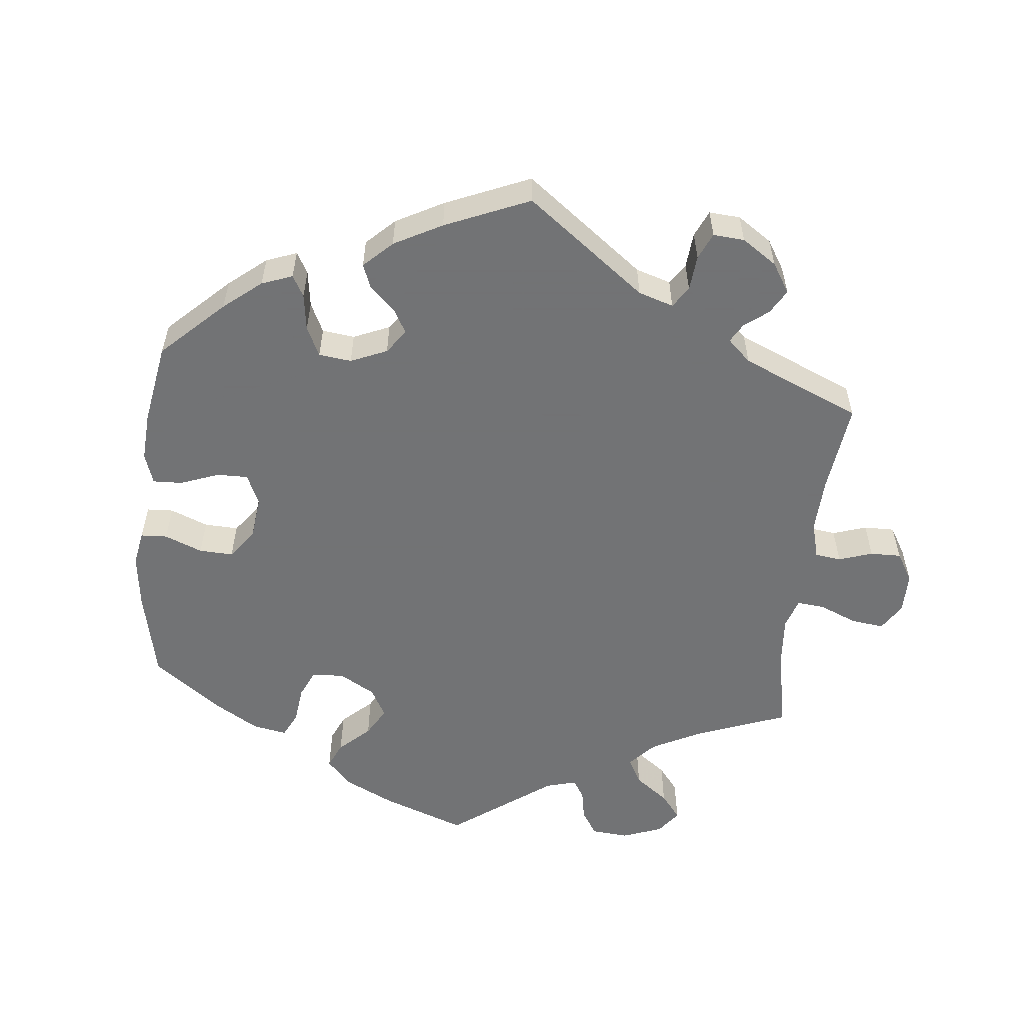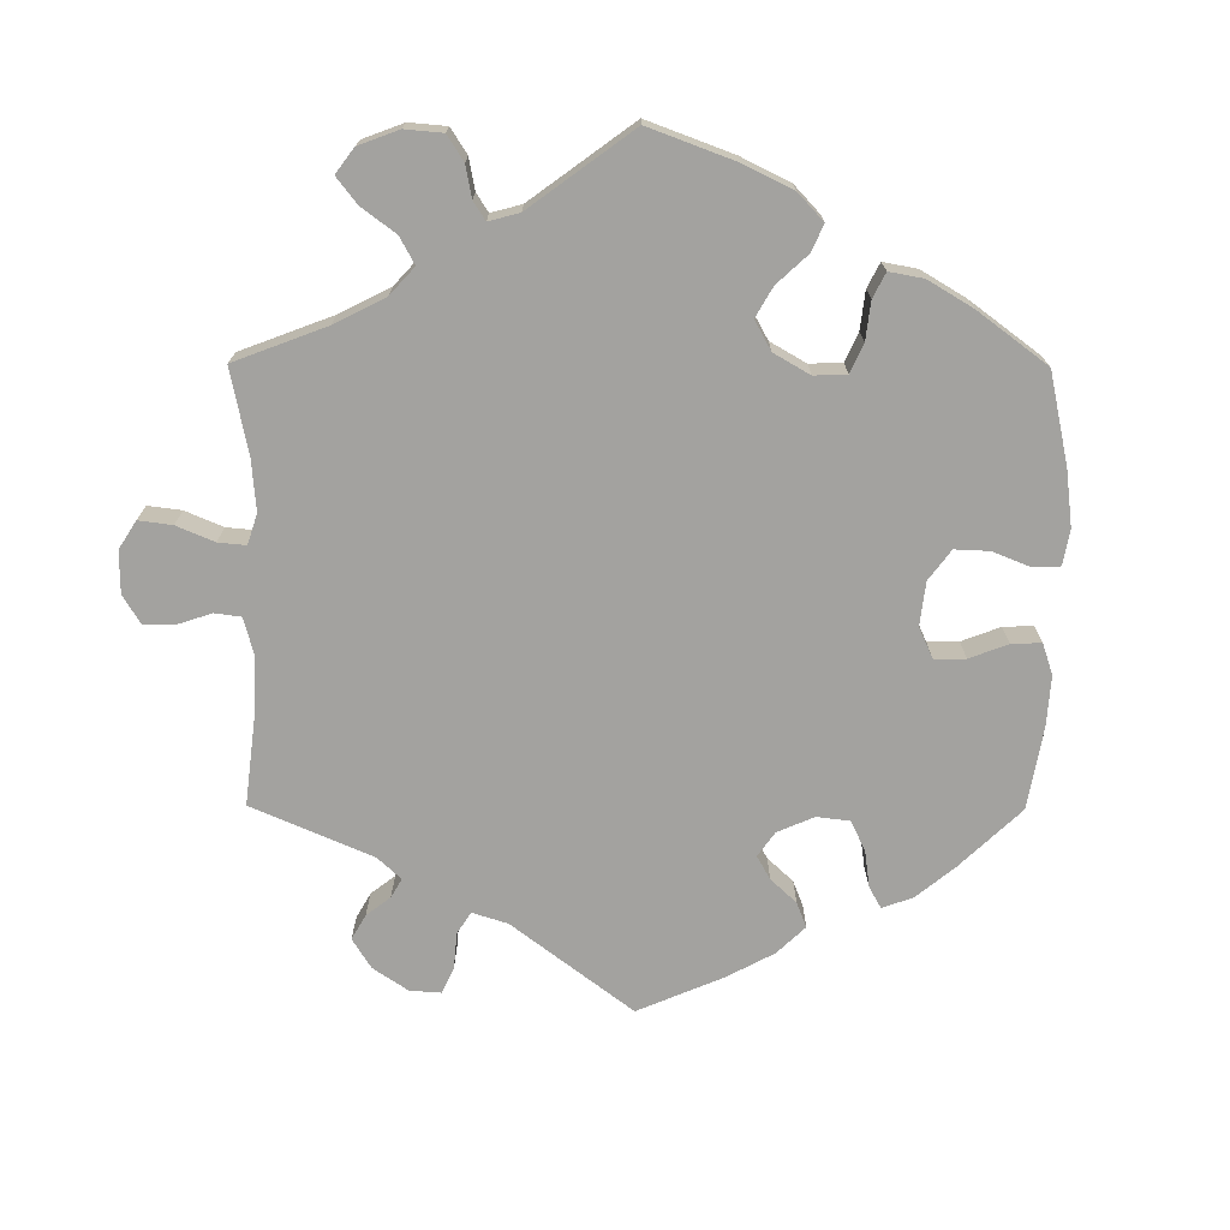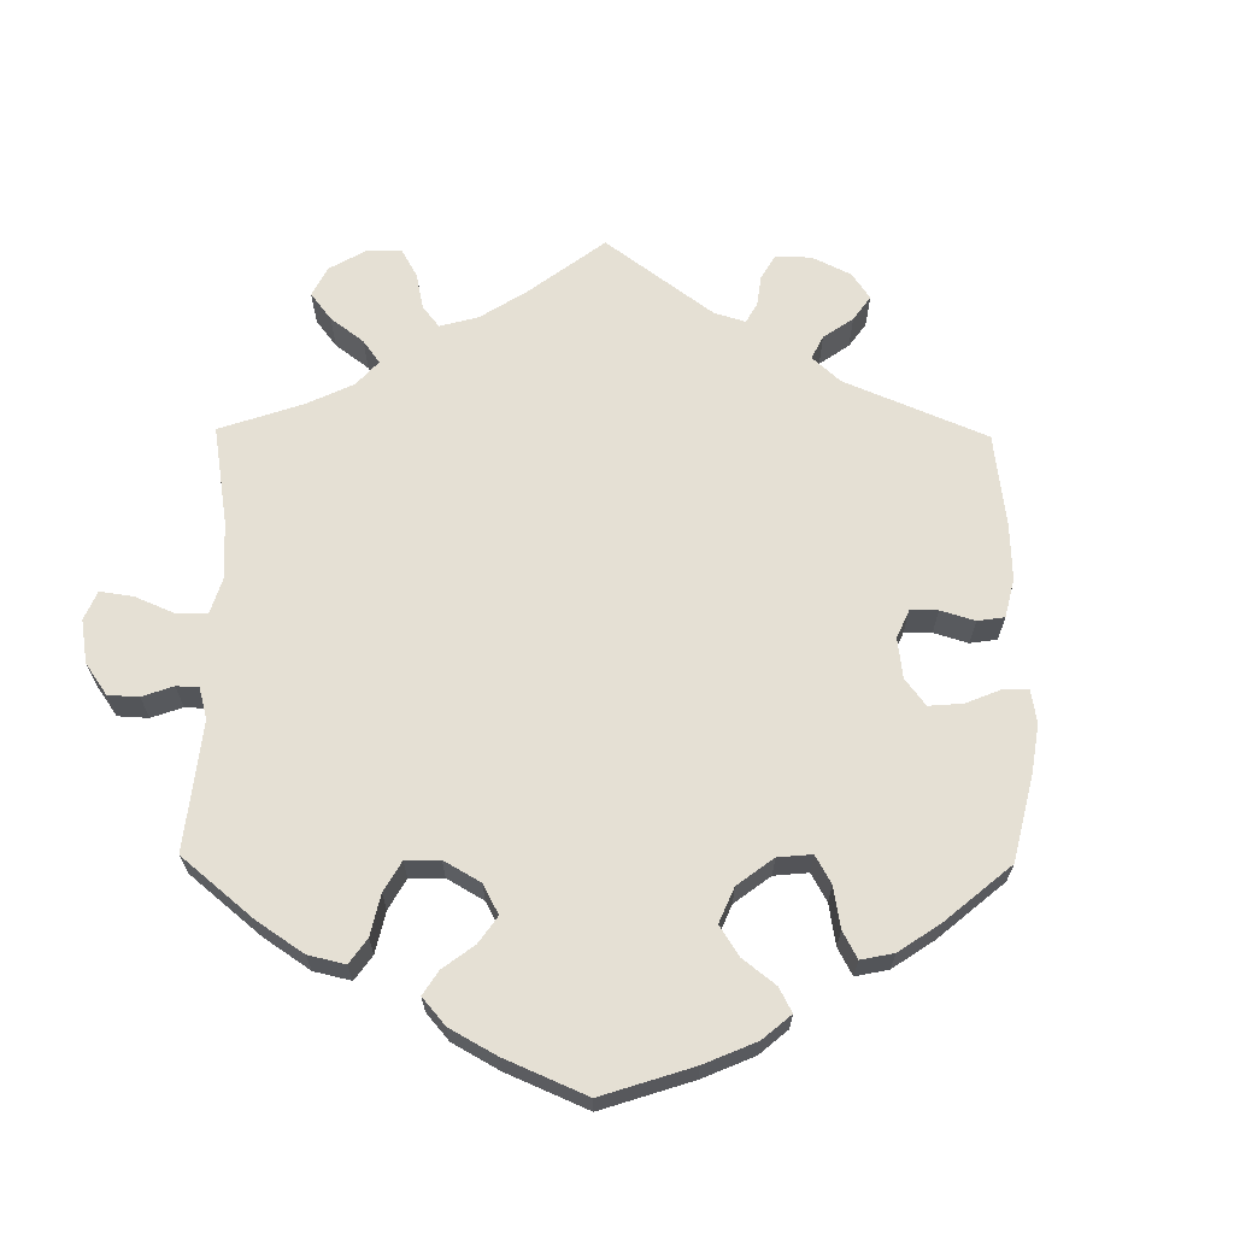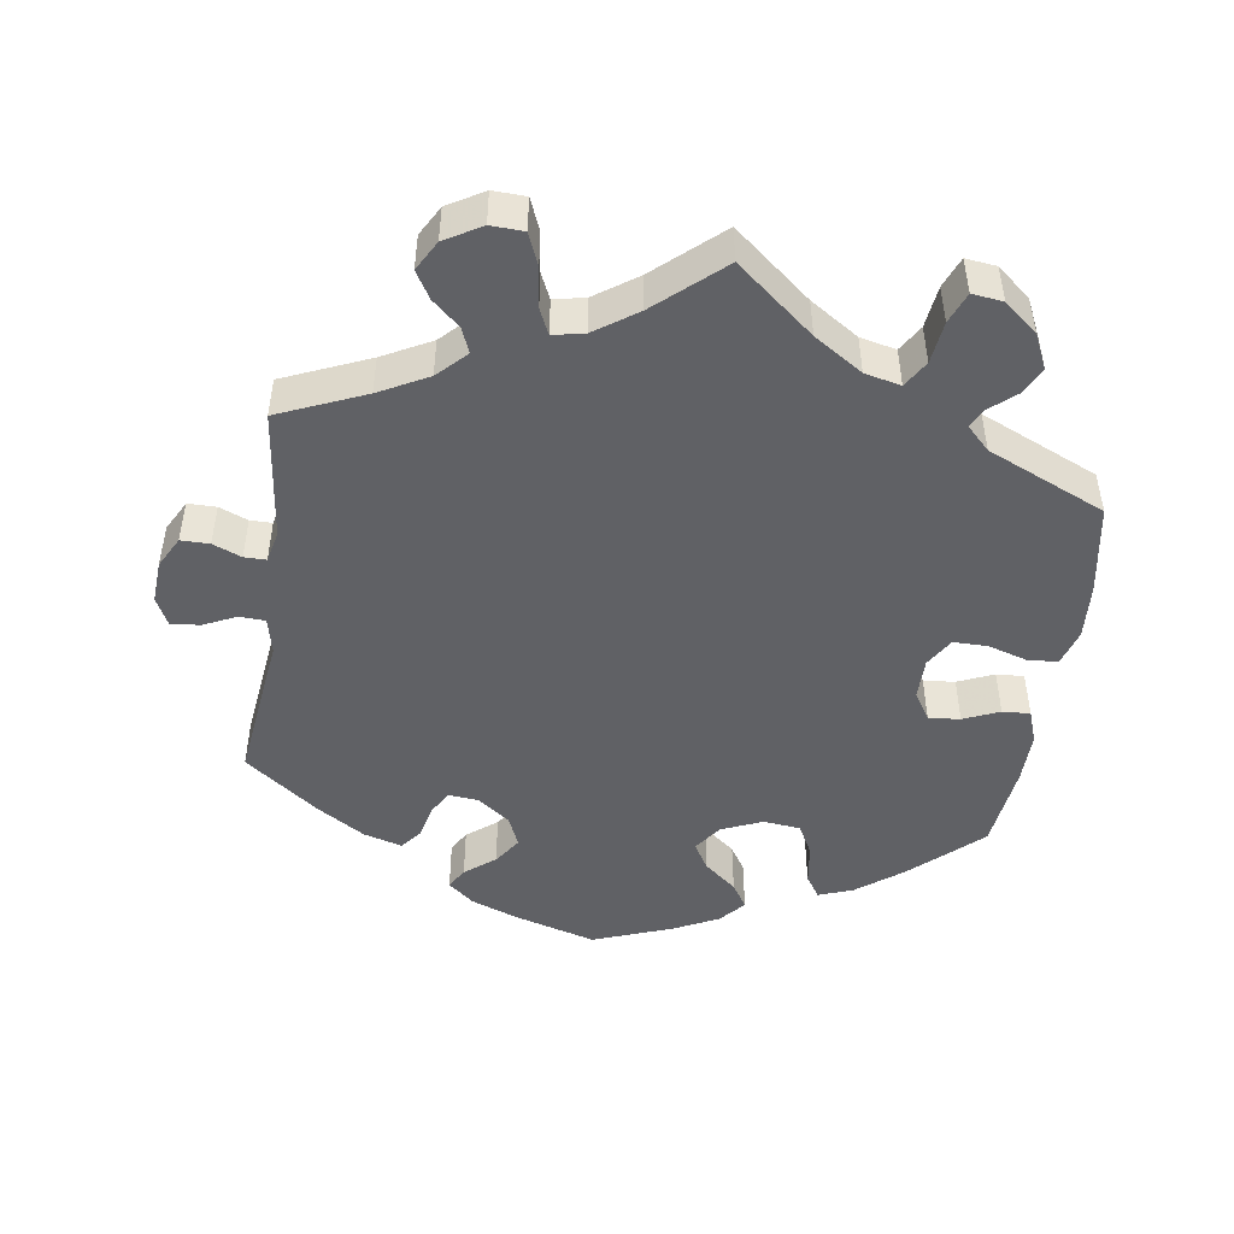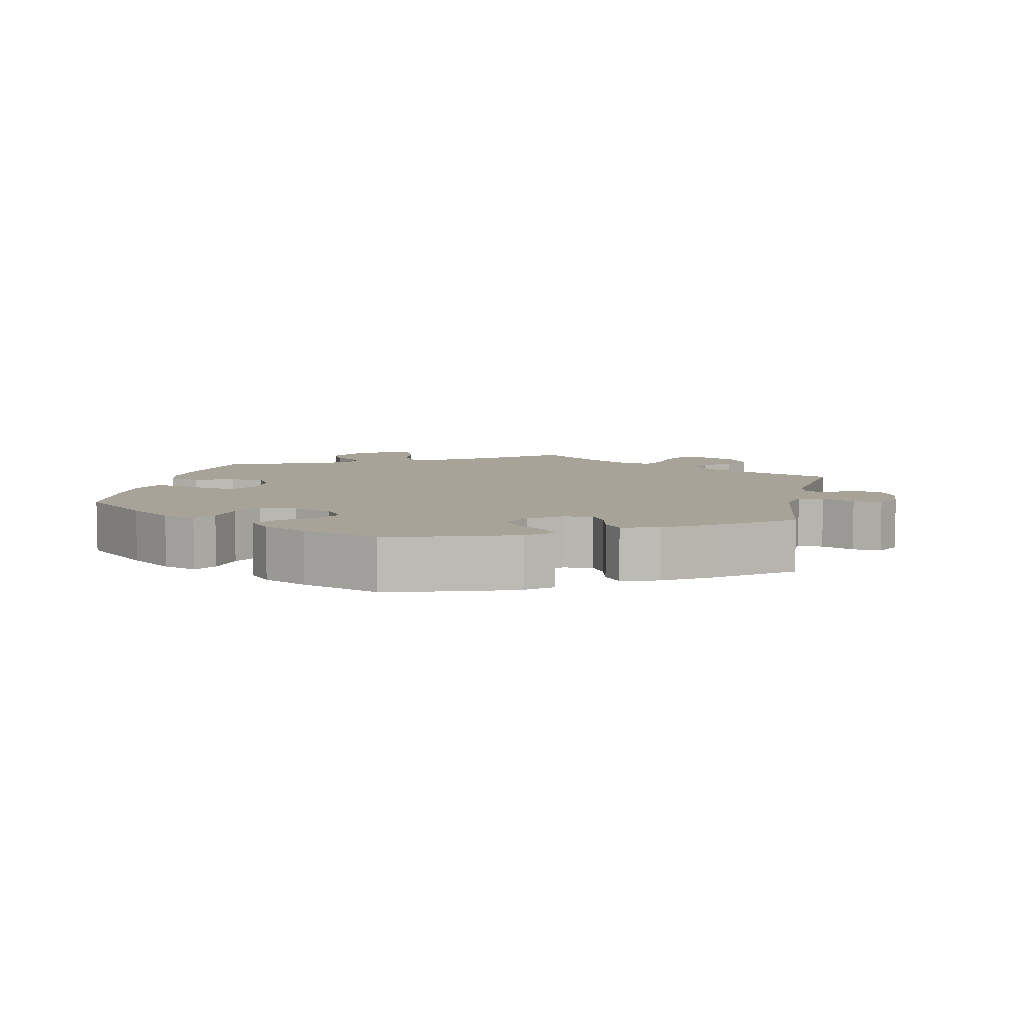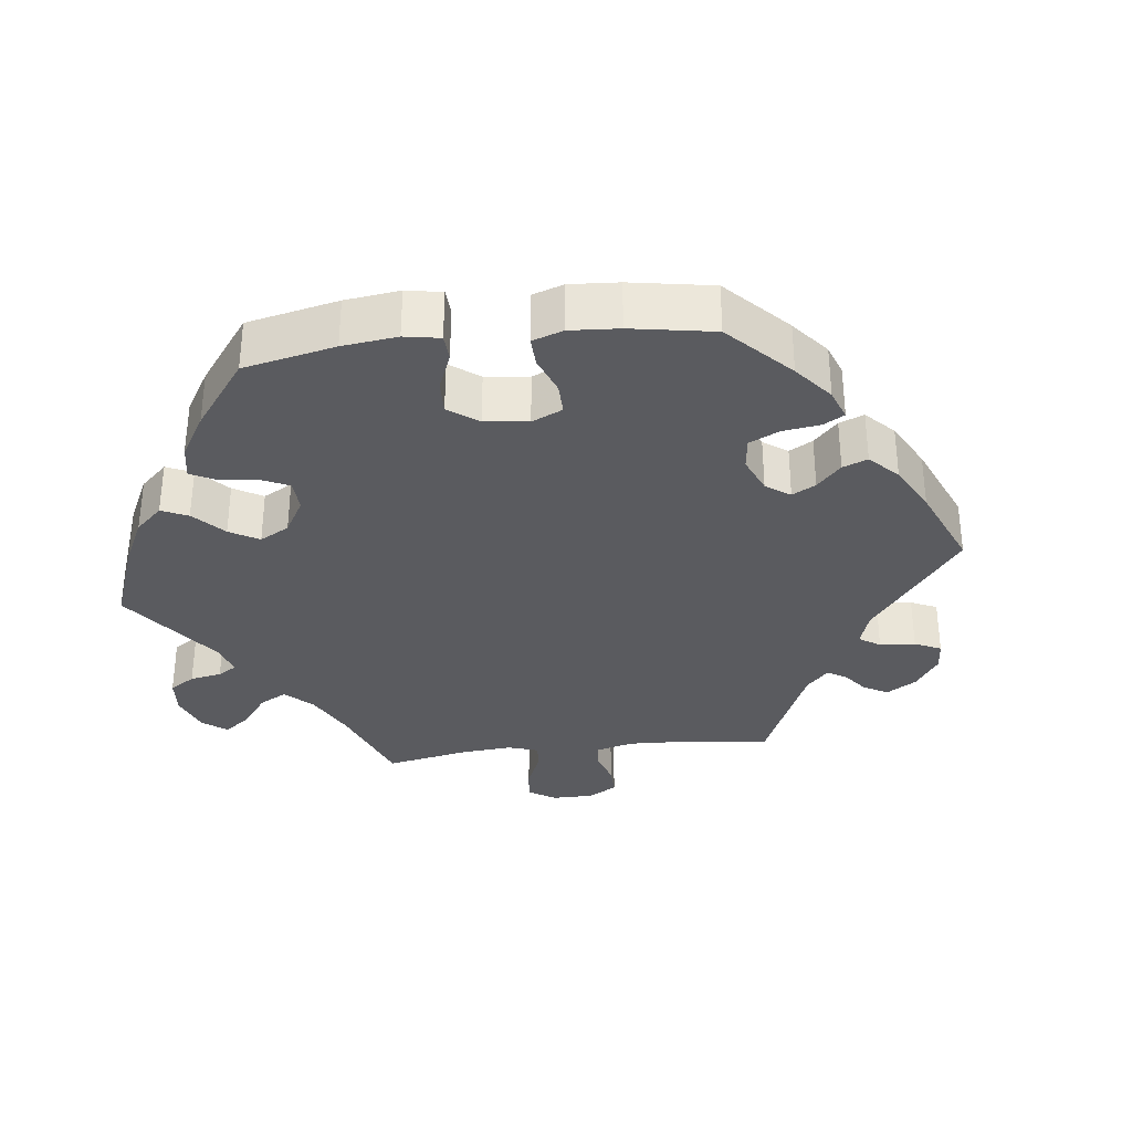
<metadata>
{"format":"obj","ext":"obj","renderer":"f3d","projection":"perspective","resolution":1024,"background":"white","views":[{"elev":-55.7,"azim":54.0,"up":"+Y"},{"elev":-72.4,"azim":-120.3,"up":"+Y"},{"elev":65.9,"azim":-59.4,"up":"+Y"},{"elev":-47.8,"azim":171.7,"up":"+Y"},{"elev":6.8,"azim":12.0,"up":"+Y"},{"elev":-33.1,"azim":-23.1,"up":"+Y"}]}
</metadata>
<code>
v 0.383 0.07 -0.339
v 0.316 0.07 -0.374
v 0.278 0.07 -0.412
v 0.292 0.07 -0.446
v 0.329 0.07 -0.479
v 0.351 0.07 -0.516
v 0.328 0.07 -0.557
v 0.278 0.07 -0.586
v 0.233 0.07 -0.584
v 0.215 0.07 -0.541
v 0.208 0.07 -0.485
v 0.192 0.07 -0.45
v 0.149 0.07 -0.459
v 0.091 0.07 -0.499
v 0.001 0.07 -0.578
v -0.104 0.07 -0.492
v -0.17 0.07 -0.449
v -0.219 0.07 -0.438
v -0.241 0.07 -0.474
v -0.248 0.07 -0.532
v -0.265 0.07 -0.574
v -0.307 0.07 -0.569
v -0.353 0.07 -0.531
v -0.375 0.07 -0.484
v -0.356 0.07 -0.447
v -0.322 0.07 -0.418
v -0.308 0.07 -0.391
v -0.339 0.07 -0.36
v -0.5 0.07 -0.289
v -0.521 0.07 -0.165
v -0.526 0.07 -0.09
v -0.511 0.07 -0.041
v -0.471 0.07 -0.037
v -0.416 0.07 -0.054
v -0.369 0.07 -0.054
v -0.345 0.07 -0.014
v -0.345 0.07 0.043
v -0.369 0.07 0.081
v -0.412 0.07 0.077
v -0.461 0.07 0.056
v -0.499 0.07 0.054
v -0.515 0.07 0.099
v -0.514 0.07 0.17
v -0.5 0.07 0.289
v -0.404 0.07 0.376
v -0.343 0.07 0.422
v -0.296 0.07 0.439
v -0.276 0.07 0.408
v -0.268 0.07 0.352
v -0.246 0.07 0.31
v -0.195 0.07 0.304
v -0.139 0.07 0.328
v -0.112 0.07 0.366
v -0.134 0.07 0.403
v -0.178 0.07 0.439
v -0.2 0.07 0.474
v -0.17 0.07 0.508
v -0.109 0.07 0.538
v 0 0.07 0.578
v 0.113 0.07 0.545
v 0.176 0.07 0.521
v 0.211 0.07 0.492
v 0.194 0.07 0.463
v 0.153 0.07 0.431
v 0.127 0.07 0.393
v 0.145 0.07 0.351
v 0.189 0.07 0.318
v 0.23 0.07 0.314
v 0.249 0.07 0.346
v 0.26 0.07 0.393
v 0.283 0.07 0.422
v 0.335 0.07 0.407
v 0.399 0.07 0.367
v 0.501 0.07 0.29
v 0.475 0.07 0.084
v 0.486 0.07 0.034
v 0.521 0.07 0.032
v 0.566 0.07 0.053
v 0.606 0.07 0.057
v 0.625 0.07 0.018
v 0.621 0.07 -0.04
v 0.598 0.07 -0.083
v 0.559 0.07 -0.083
v 0.52 0.07 -0.067
v 0.49 0.07 -0.067
v 0.48 0.07 -0.11
v 0.501 0.07 -0.289
v 0.383 0 -0.339
v 0.316 0 -0.374
v 0.278 0 -0.412
v 0.292 0 -0.446
v 0.329 0 -0.479
v 0.351 0 -0.516
v 0.328 0 -0.557
v 0.278 0 -0.586
v 0.233 0 -0.584
v 0.215 0 -0.541
v 0.208 0 -0.485
v 0.192 0 -0.45
v 0.149 0 -0.459
v 0.091 0 -0.499
v 0.001 0 -0.578
v -0.104 0 -0.492
v -0.17 0 -0.449
v -0.219 0 -0.438
v -0.241 0 -0.474
v -0.248 0 -0.532
v -0.265 0 -0.574
v -0.307 0 -0.569
v -0.353 0 -0.531
v -0.375 0 -0.484
v -0.356 0 -0.447
v -0.322 0 -0.418
v -0.308 0 -0.391
v -0.339 0 -0.36
v -0.5 0 -0.289
v -0.521 0 -0.165
v -0.526 0 -0.09
v -0.511 0 -0.041
v -0.471 0 -0.037
v -0.416 0 -0.054
v -0.369 0 -0.054
v -0.345 0 -0.014
v -0.345 0 0.043
v -0.369 0 0.081
v -0.412 0 0.077
v -0.461 0 0.056
v -0.499 0 0.054
v -0.515 0 0.099
v -0.514 0 0.17
v -0.5 0 0.289
v -0.404 0 0.376
v -0.343 0 0.422
v -0.296 0 0.439
v -0.276 0 0.408
v -0.268 0 0.352
v -0.246 0 0.31
v -0.195 0 0.304
v -0.139 0 0.328
v -0.112 0 0.366
v -0.134 0 0.403
v -0.178 0 0.439
v -0.2 0 0.474
v -0.17 0 0.508
v -0.109 0 0.538
v 0 0 0.578
v 0.113 0 0.545
v 0.176 0 0.521
v 0.211 0 0.492
v 0.194 0 0.463
v 0.153 0 0.431
v 0.127 0 0.393
v 0.145 0 0.351
v 0.189 0 0.318
v 0.23 0 0.314
v 0.249 0 0.346
v 0.26 0 0.393
v 0.283 0 0.422
v 0.335 0 0.407
v 0.399 0 0.367
v 0.501 0 0.29
v 0.475 0 0.084
v 0.486 0 0.034
v 0.521 0 0.032
v 0.566 0 0.053
v 0.606 0 0.057
v 0.625 0 0.018
v 0.621 0 -0.04
v 0.598 0 -0.083
v 0.559 0 -0.083
v 0.52 0 -0.067
v 0.49 0 -0.067
v 0.48 0 -0.11
v 0.501 0 -0.289
f 86 87 1
f 85 86 1 2
f 81 82 83 84
f 81 84 85
f 80 81 85
f 77 78 79 80
f 76 77 80 85
f 75 76 85 2
f 69 70 71 72
f 68 69 72 73
f 61 62 63 64
f 61 64 65
f 60 61 65
f 59 60 65
f 58 59 65 66
f 54 55 56 57
f 53 54 57 58
f 46 47 48 49
f 46 49 50
f 45 46 50
f 44 45 50
f 43 44 50 51
f 39 40 41 42
f 38 39 42 43
f 31 32 33 34
f 31 34 35
f 28 29 30 31
f 27 28 31 35
f 23 24 25 26
f 23 26 27
f 22 23 27
f 19 20 21 22
f 18 19 22 27
f 17 18 27 35
f 14 15 16
f 13 14 16 17
f 12 13 17 35
f 8 9 10 11
f 8 11 12
f 7 8 12
f 4 5 6 7
f 3 4 7 12
f 68 73 74 75
f 67 68 75 2
f 53 58 66 67
f 52 53 67 2
f 51 52 2 3
f 38 43 51
f 37 38 51 3
f 36 37 3 12
f 12 35 36
f 88 174 173
f 89 88 173 172
f 171 170 169 168
f 172 171 168
f 172 168 167
f 167 166 165 164
f 172 167 164 163
f 89 172 163 162
f 159 158 157 156
f 160 159 156 155
f 151 150 149 148
f 152 151 148
f 152 148 147
f 152 147 146
f 153 152 146 145
f 144 143 142 141
f 145 144 141 140
f 136 135 134 133
f 137 136 133
f 137 133 132
f 137 132 131
f 138 137 131 130
f 129 128 127 126
f 130 129 126 125
f 121 120 119 118
f 122 121 118
f 118 117 116 115
f 122 118 115 114
f 113 112 111 110
f 114 113 110
f 114 110 109
f 109 108 107 106
f 114 109 106 105
f 122 114 105 104
f 103 102 101
f 104 103 101 100
f 122 104 100 99
f 98 97 96 95
f 99 98 95
f 99 95 94
f 94 93 92 91
f 99 94 91 90
f 162 161 160 155
f 89 162 155 154
f 154 153 145 140
f 89 154 140 139
f 90 89 139 138
f 138 130 125
f 90 138 125 124
f 99 90 124 123
f 123 122 99
f 1 88 89 2
f 2 89 90 3
f 3 90 91 4
f 4 91 92 5
f 5 92 93 6
f 6 93 94 7
f 7 94 95 8
f 8 95 96 9
f 9 96 97 10
f 10 97 98 11
f 11 98 99 12
f 12 99 100 13
f 13 100 101 14
f 14 101 102 15
f 15 102 103 16
f 16 103 104 17
f 17 104 105 18
f 18 105 106 19
f 19 106 107 20
f 20 107 108 21
f 21 108 109 22
f 22 109 110 23
f 23 110 111 24
f 24 111 112 25
f 25 112 113 26
f 26 113 114 27
f 27 114 115 28
f 28 115 116 29
f 29 116 117 30
f 30 117 118 31
f 31 118 119 32
f 32 119 120 33
f 33 120 121 34
f 34 121 122 35
f 35 122 123 36
f 36 123 124 37
f 37 124 125 38
f 38 125 126 39
f 39 126 127 40
f 40 127 128 41
f 41 128 129 42
f 42 129 130 43
f 43 130 131 44
f 44 131 132 45
f 45 132 133 46
f 46 133 134 47
f 47 134 135 48
f 48 135 136 49
f 49 136 137 50
f 50 137 138 51
f 51 138 139 52
f 52 139 140 53
f 53 140 141 54
f 54 141 142 55
f 55 142 143 56
f 56 143 144 57
f 57 144 145 58
f 58 145 146 59
f 59 146 147 60
f 60 147 148 61
f 61 148 149 62
f 62 149 150 63
f 63 150 151 64
f 64 151 152 65
f 65 152 153 66
f 66 153 154 67
f 67 154 155 68
f 68 155 156 69
f 69 156 157 70
f 70 157 158 71
f 71 158 159 72
f 72 159 160 73
f 73 160 161 74
f 74 161 162 75
f 75 162 163 76
f 76 163 164 77
f 77 164 165 78
f 78 165 166 79
f 79 166 167 80
f 80 167 168 81
f 81 168 169 82
f 82 169 170 83
f 83 170 171 84
f 84 171 172 85
f 85 172 173 86
f 86 173 174 87
f 87 174 88 1

</code>
